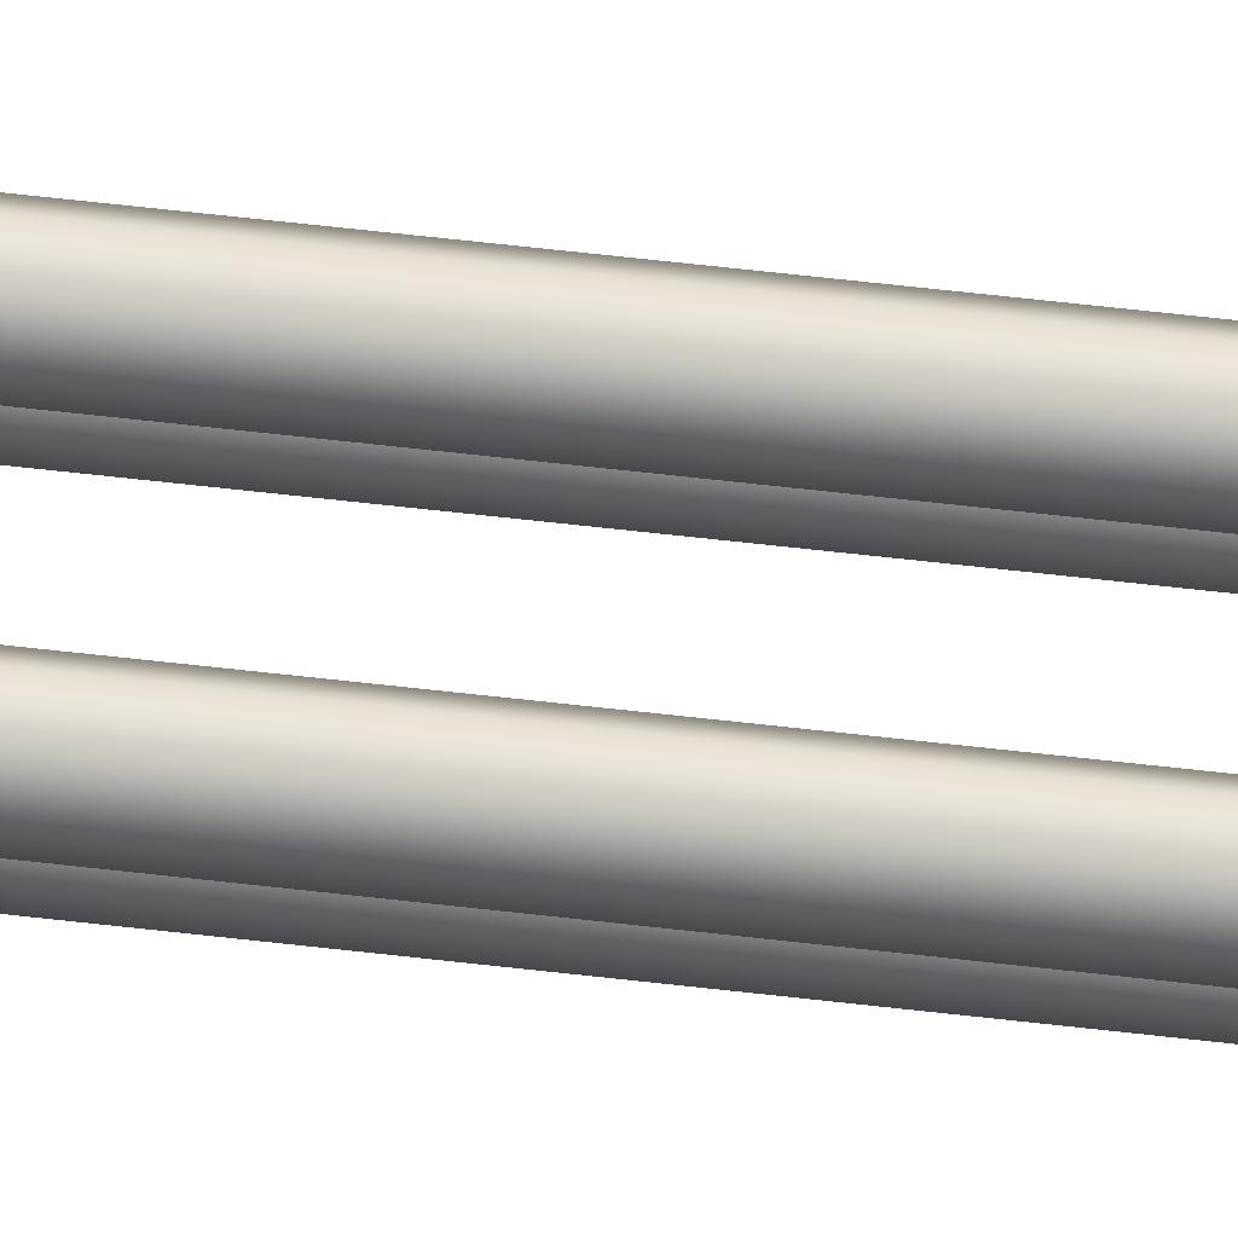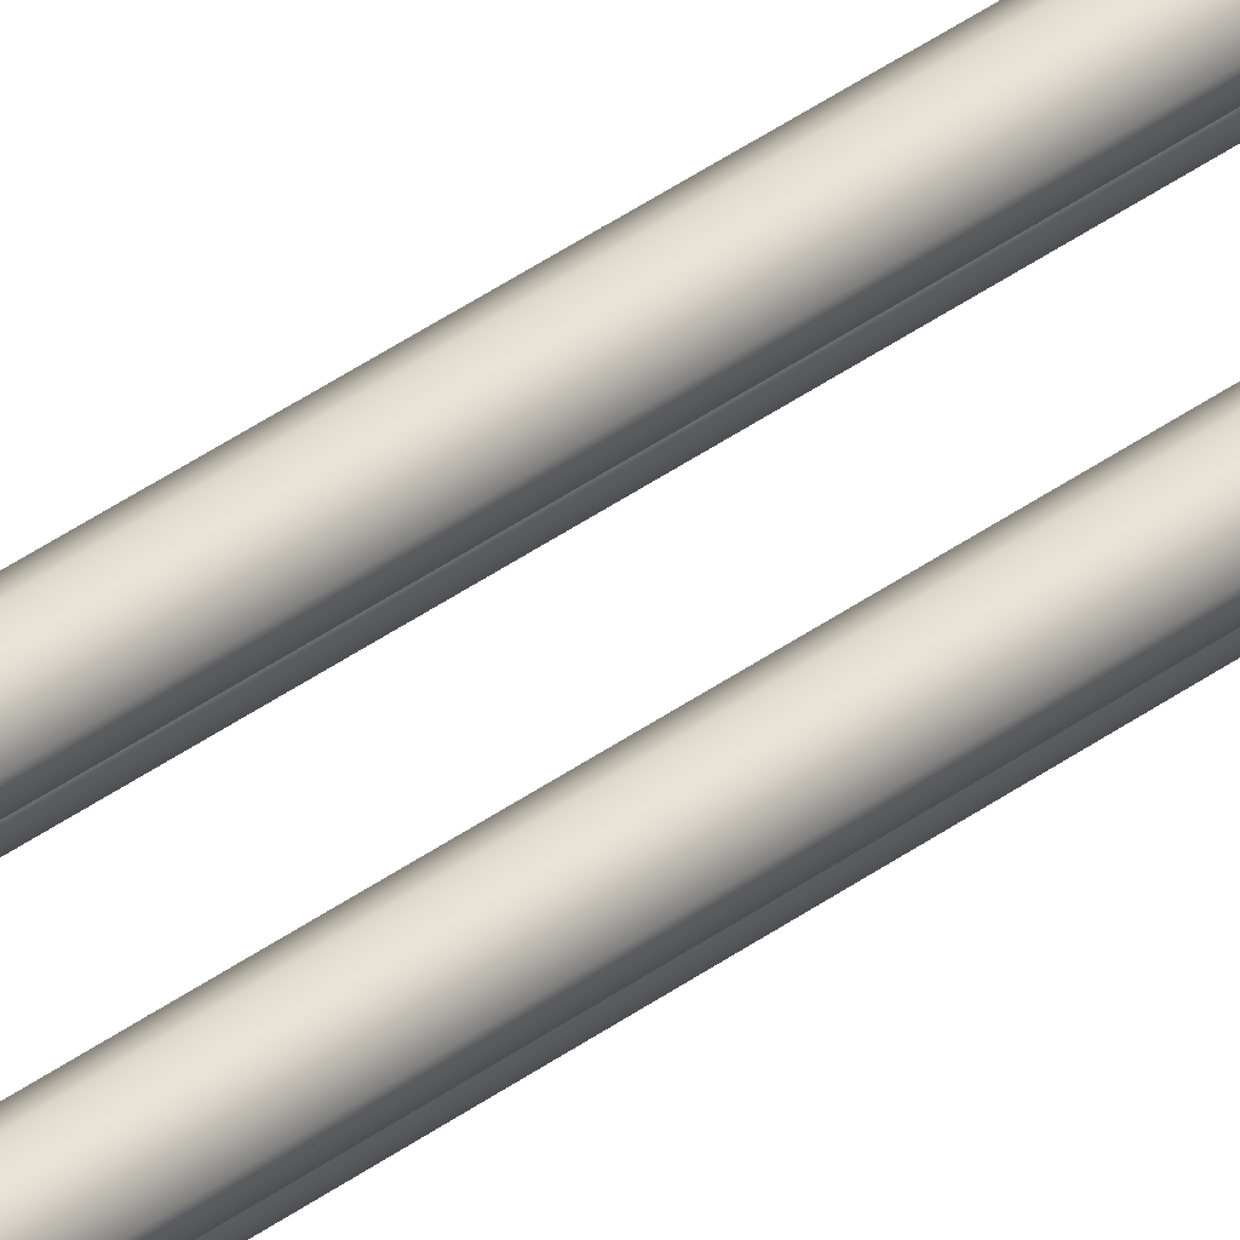
<metadata>
{"format":"obj","ext":"obj","renderer":"f3d","projection":"perspective","resolution":1024,"background":"white","views":[{"elev":37.2,"azim":99.8,"up":"+Y"},{"elev":29.5,"azim":40.4,"up":"+Y"}]}
</metadata>
<code>
o mesh1
v 0.0375 0.0125 0
v 0.02866 0.008839 0
v 0.025 2.298e-19 0
v 0.02866 -0.008839 0
v 0.0375 -0.0125 0
v 0.04634 -0.008839 0
v 0.05 -4.363e-18 -2.22e-16
v 0.04634 0.008839 0
v 0.0375 0.0125 -3
v 0.02866 0.008839 -3
v 0.025 2.298e-19 -3
v 0.02866 -0.008839 -3
v 0.0375 -0.0125 -3
v 0.04634 -0.008839 -3
v 0.05 -4.363e-18 -3
v 0.04634 0.008839 -3
v 0.0125 0.0375 0
v 0.008839 0.02866 0
v 3.062e-18 0.025 0
v -0.008839 0.02866 0
v -0.0125 0.0375 0
v -0.008839 0.04634 0
v 0 0.05 -2.22e-16
v 0.008839 0.04634 0
v 0.0125 0.0375 -3
v 0.008839 0.02866 -3
v 3.062e-18 0.025 -3
v -0.008839 0.02866 -3
v -0.0125 0.0375 -3
v -0.008839 0.04634 -3
v 0 0.05 -3
v 0.008839 0.04634 -3
v 0.0125 -0.0375 0
v 0.008839 -0.02866 0
v 3.062e-18 -0.025 0
v -0.008839 -0.02866 0
v -0.0125 -0.0375 0
v -0.008839 -0.04634 0
v 0 -0.05 -2.22e-16
v 0.008839 -0.04634 0
v 0.0125 -0.0375 -3
v 0.008839 -0.02866 -3
v 3.062e-18 -0.025 -3
v -0.008839 -0.02866 -3
v -0.0125 -0.0375 -3
v -0.008839 -0.04634 -3
v 0 -0.05 -3
v 0.008839 -0.04634 -3
v -0.0375 0.0125 0
v -0.02866 0.008839 0
v -0.025 3.291e-18 0
v -0.02866 -0.008839 0
v -0.0375 -0.0125 0
v -0.04634 -0.008839 0
v -0.05 1.761e-18 -2.22e-16
v -0.04634 0.008839 0
v -0.0375 0.0125 -3
v -0.02866 0.008839 -3
v -0.025 3.291e-18 -3
v -0.02866 -0.008839 -3
v -0.0375 -0.0125 -3
v -0.04634 -0.008839 -3
v -0.05 1.761e-18 -3
v -0.04634 0.008839 -3
v -0.04634 0.008839 -1.5
v -0.05 1.761e-18 -1.5
v -0.04634 -0.008839 -1.5
v -0.0375 -0.0125 -1.5
v -0.02866 -0.008839 -1.5
v -0.025 3.291e-18 -1.5
v -0.02866 0.008839 -1.5
v -0.0375 0.0125 -1.5
v 0.008839 -0.04634 -1.5
v 0 -0.05 -1.5
v -0.008839 -0.04634 -1.5
v -0.0125 -0.0375 -1.5
v -0.008839 -0.02866 -1.5
v 3.062e-18 -0.025 -1.5
v 0.008839 -0.02866 -1.5
v 0.0125 -0.0375 -1.5
v 0.008839 0.04634 -1.5
v 0 0.05 -1.5
v -0.008839 0.04634 -1.5
v -0.0125 0.0375 -1.5
v -0.008839 0.02866 -1.5
v 3.062e-18 0.025 -1.5
v 0.008839 0.02866 -1.5
v 0.0125 0.0375 -1.5
v 0.04634 0.008839 -1.5
v 0.05 -4.363e-18 -1.5
v 0.04634 -0.008839 -1.5
v 0.0375 -0.0125 -1.5
v 0.02866 -0.008839 -1.5
v 0.025 2.298e-19 -1.5
v 0.02866 0.008839 -1.5
v 0.0375 0.0125 -1.5
g mesh1_mesh1_auv
f 9 10 95 96
f 10 11 94 95
f 11 12 93 94
f 12 13 92 93
f 13 14 91 92
f 14 15 90 91
f 15 16 89 90
f 17 88 81 24
f 18 87 88 17
f 19 86 87 18
f 20 85 86 19
f 21 84 85 20
f 22 83 84 21
f 23 82 83 22
f 24 81 82 23
f 41 42 79 80
f 42 43 78 79
f 43 44 77 78
f 44 45 76 77
f 45 46 75 76
f 46 47 74 75
f 47 48 73 74
f 49 72 65 56
f 50 71 72 49
f 51 70 71 50
f 52 69 70 51
f 53 68 69 52
f 54 67 68 53
f 55 66 67 54
f 56 65 66 55
f 80 73 48 41
f 96 89 16 9
f 1 96 95 2
f 2 95 94 3
f 3 94 93 4
f 4 93 92 5
f 5 92 91 6
f 6 91 90 7
f 7 90 89 8
f 8 89 96 1
f 25 88 87 26
f 26 87 86 27
f 27 86 85 28
f 28 85 84 29
f 29 84 83 30
f 30 83 82 31
f 31 82 81 32
f 32 81 88 25
f 33 80 79 34
f 34 79 78 35
f 35 78 77 36
f 36 77 76 37
f 37 76 75 38
f 38 75 74 39
f 39 74 73 40
f 40 73 80 33
f 57 72 71 58
f 58 71 70 59
f 59 70 69 60
f 60 69 68 61
f 61 68 67 62
f 62 67 66 63
f 63 66 65 64
f 64 65 72 57

</code>
